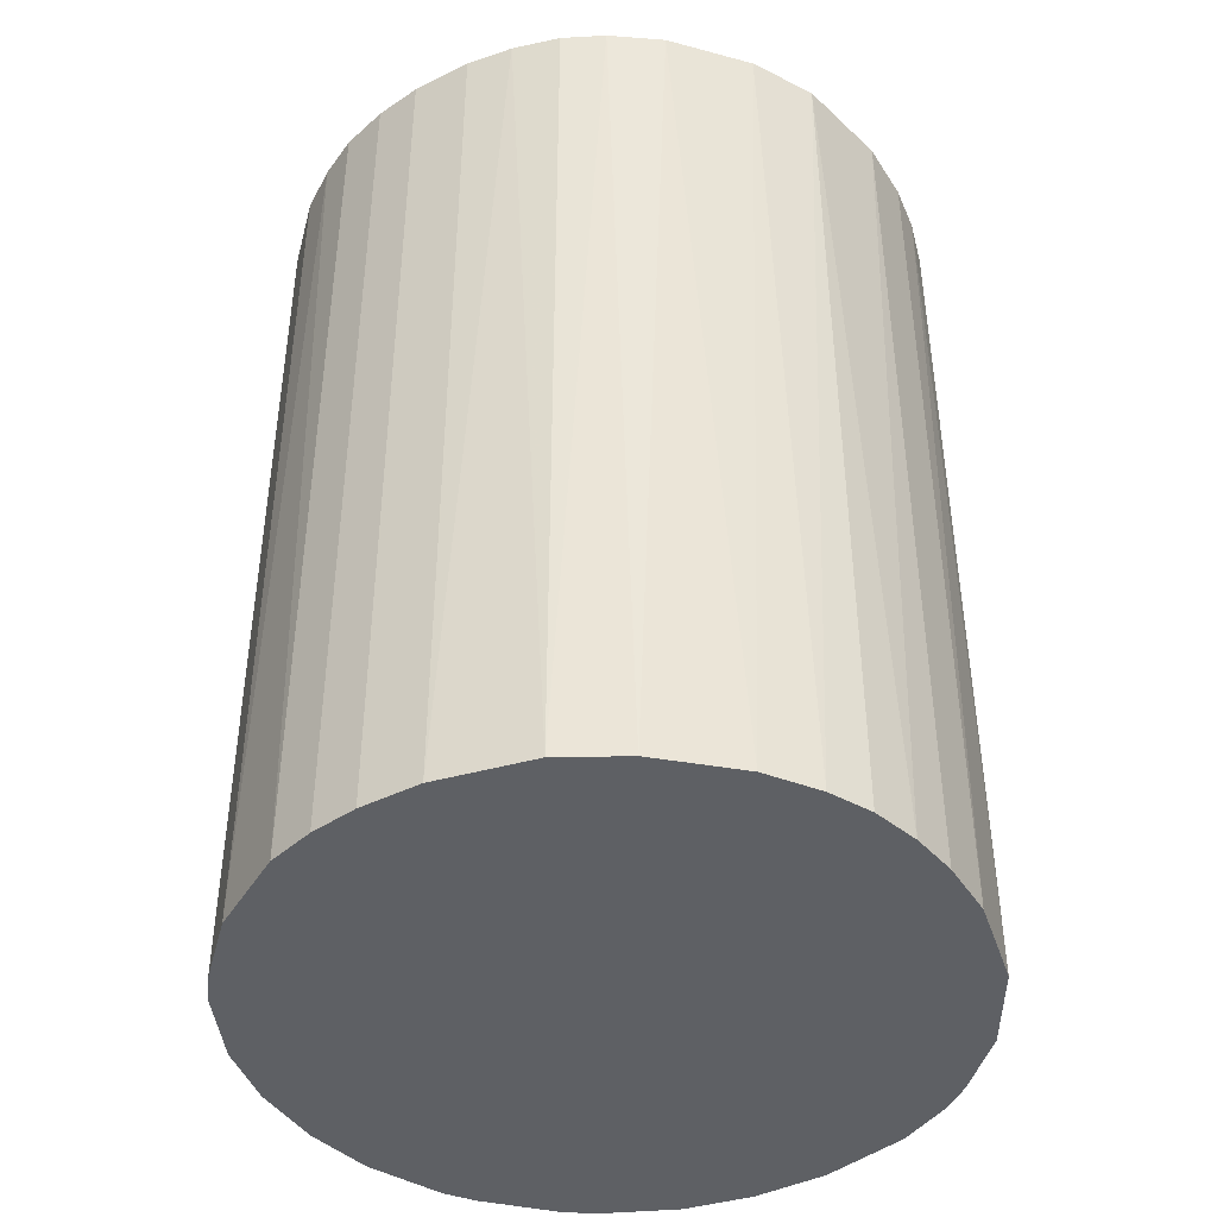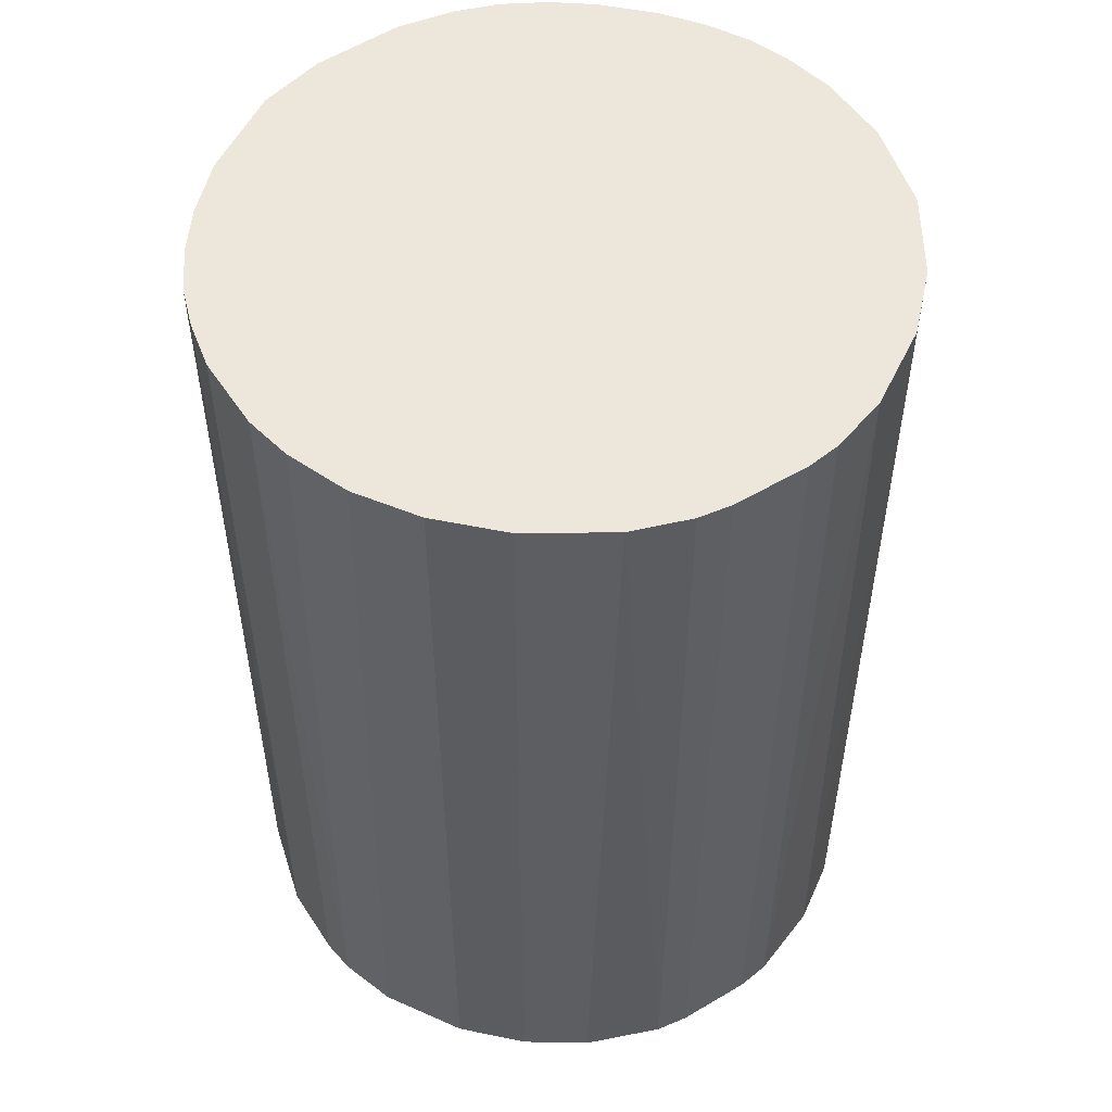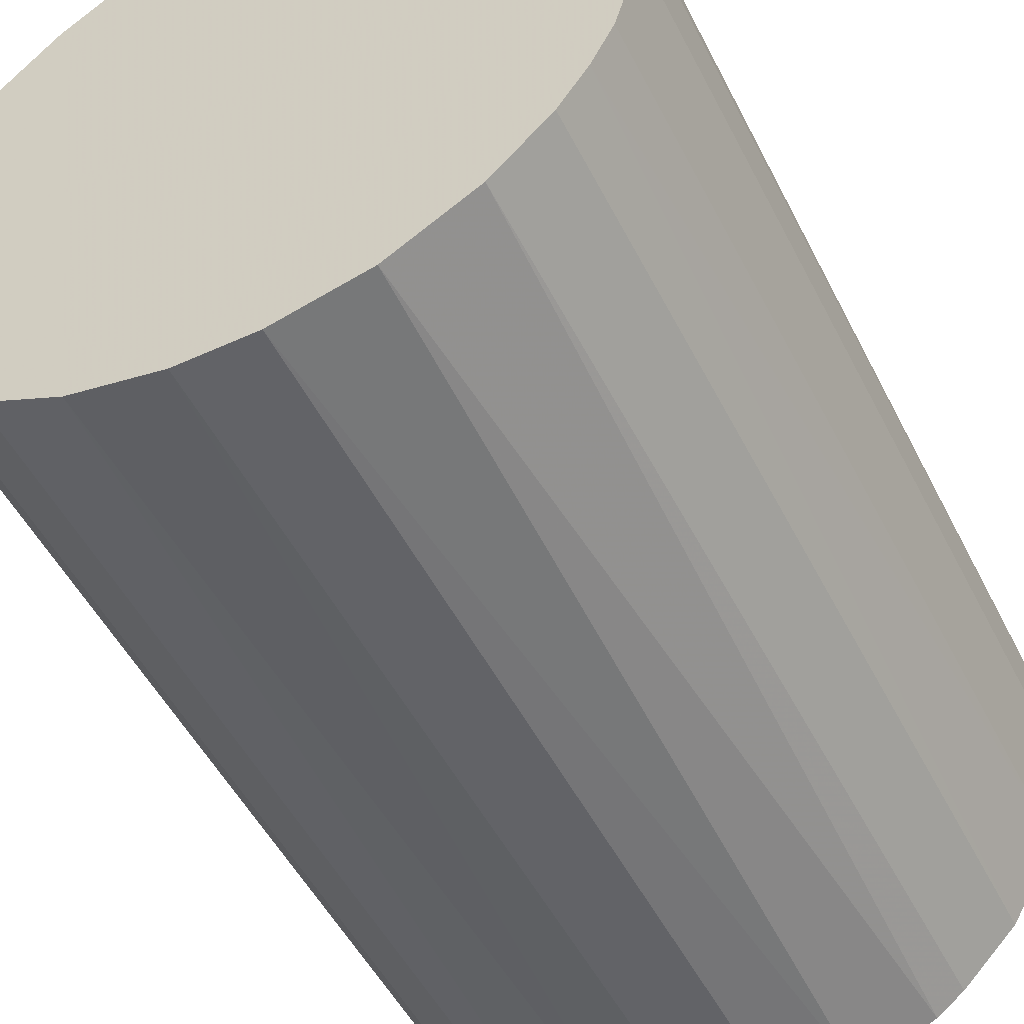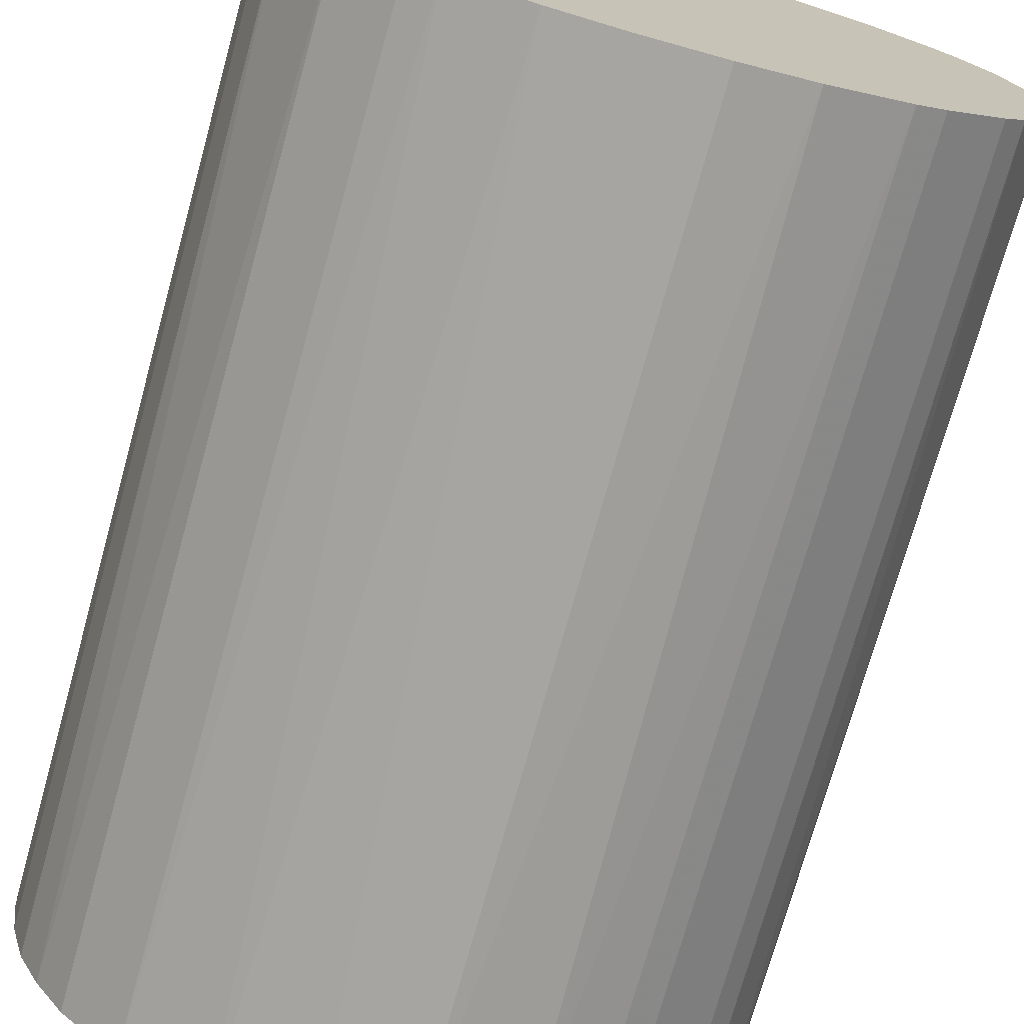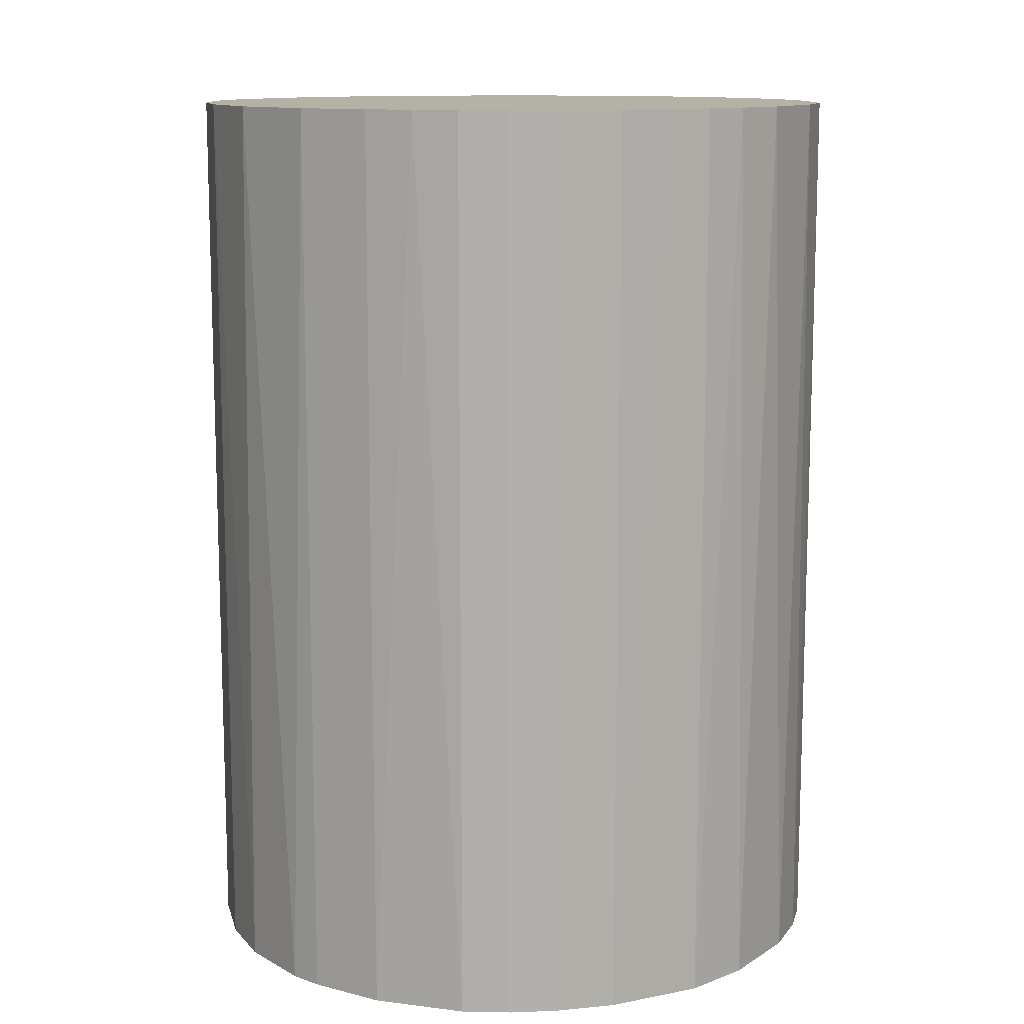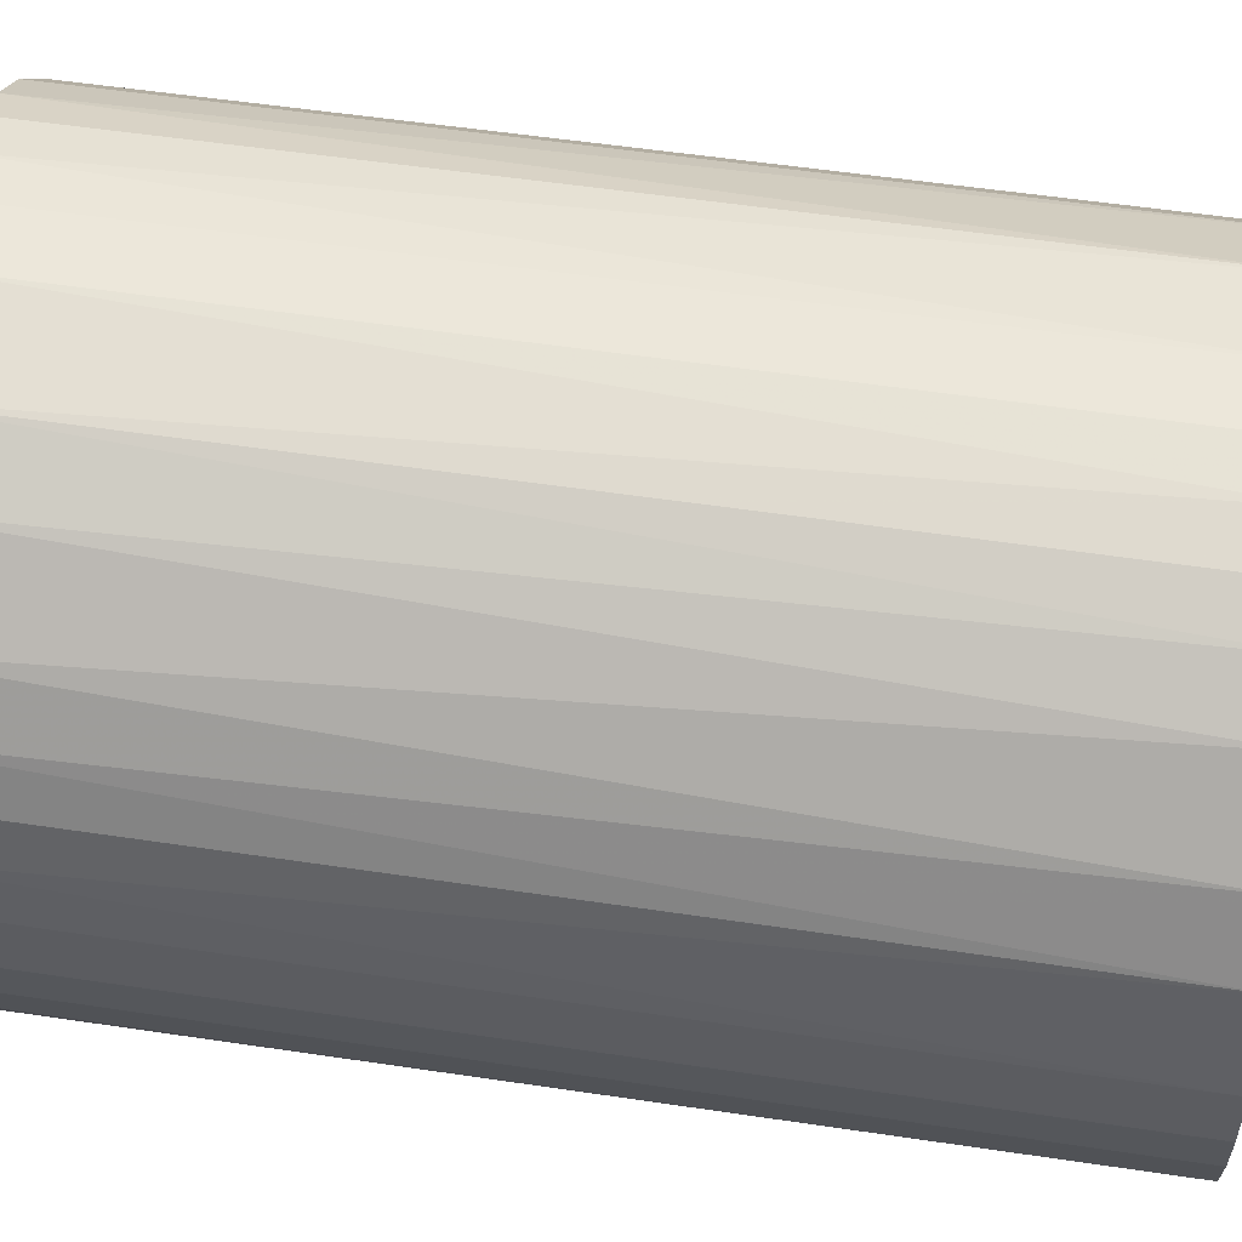
<metadata>
{"format":"obj","ext":"obj","renderer":"f3d","projection":"perspective","resolution":1024,"background":"white","views":[{"elev":-42.9,"azim":120.3,"up":"+Z"},{"elev":52.4,"azim":-77.5,"up":"+Z"},{"elev":-51.0,"azim":26.4,"up":"+Y"},{"elev":-73.6,"azim":164.5,"up":"+Y"},{"elev":11.8,"azim":76.7,"up":"+Z"},{"elev":54.0,"azim":99.1,"up":"+Y"}]}
</metadata>
<code>
o convex_0
v -0.02523 -0.008397 -0.03665
v 0.02635 0.002456 0.03665
v 0.02581 0.006256 0.03665
v -0.02632 -0.002968 0.03665
v -0.002422 0.02635 -0.03665
v 0.0144 -0.02251 -0.03665
v -0.002968 -0.02632 0.03665
v -0.01328 0.02309 0.03665
v 0.02472 0.01006 -0.03665
v 0.01006 0.02472 0.03665
v -0.02251 0.0144 -0.03665
v -0.01437 -0.02251 -0.03665
v 0.0231 -0.01328 0.03665
v 0.02581 -0.006222 -0.03665
v -0.02089 -0.01654 0.03665
v 0.01712 0.02038 -0.03665
v -0.02306 0.01332 0.03665
v 0.01006 -0.02469 0.03665
v 0.003002 -0.02632 -0.03665
v 0.02038 0.01712 0.03665
v -0.02632 0.002997 -0.03665
v -0.01654 0.02092 -0.03665
v -0.002422 0.02635 0.03665
v 0.006261 0.02581 -0.03665
v -0.01437 -0.02251 0.03665
v 0.02092 -0.01654 -0.03665
v 0.01658 -0.02089 0.03665
v -0.008397 -0.02523 -0.03665
v -0.02089 -0.01654 -0.03665
v -0.02523 0.008432 0.03665
v -0.01003 0.02472 -0.03665
v 0.02635 0.002456 -0.03665
v 0.02581 -0.006222 0.03665
v -0.02468 -0.01003 0.03665
v -0.02089 0.01657 0.03665
v 0.002456 0.02635 0.03665
v 0.02472 -0.01003 -0.03665
v 0.003002 -0.02632 0.03665
v -0.01003 -0.02469 0.03665
v 0.008432 -0.02523 -0.03665
v -0.02468 0.01006 -0.03665
v 0.02201 0.01494 -0.03665
v 0.0231 0.01332 0.03665
v 0.01495 0.022 0.03665
v 0.01332 0.02309 -0.03665
v -0.006227 0.02581 0.03665
v -0.002968 -0.02632 -0.03665
v -0.02632 0.002997 0.03665
v -0.02632 -0.002968 -0.03665
v -0.02251 -0.01437 -0.03665
v 0.02635 -0.002422 -0.03665
v -0.01654 -0.02089 0.03665
v -0.01654 0.02092 0.03665
v 0.02092 -0.01654 0.03665
v 0.01006 0.02472 -0.03665
v -0.01003 0.02472 0.03665
v 0.002456 0.02635 -0.03665
v 0.02635 -0.002422 0.03665
v 0.02472 -0.01003 0.03665
v 0.02472 0.01006 0.03665
v -0.01654 -0.02089 -0.03665
v 0.01658 -0.02089 -0.03665
v -0.02251 -0.01437 0.03665
v -0.02089 0.01657 -0.03665
f 35 22 64
f 2 3 4
f 1 5 6
f 2 4 7
f 4 3 8
f 6 5 9
f 8 3 10
f 5 1 11
f 1 6 12
f 2 7 13
f 6 9 14
f 7 4 15
f 9 5 16
f 4 8 17
f 13 7 18
f 12 6 19
f 10 3 20
f 11 1 21
f 5 11 22
f 8 10 23
f 16 5 24
f 7 15 25
f 6 14 26
f 18 6 27
f 13 18 27
f 12 19 28
f 1 12 29
f 4 17 30
f 5 22 31
f 22 8 31
f 3 2 32
f 9 3 32
f 14 9 32
f 2 13 33
f 4 1 34
f 15 4 34
f 17 8 35
f 11 17 35
f 5 23 36
f 23 10 36
f 10 24 36
f 13 26 37
f 26 14 37
f 14 33 37
f 18 7 38
f 7 19 38
f 7 25 39
f 25 12 39
f 12 28 39
f 28 7 39
f 6 18 40
f 19 6 40
f 18 38 40
f 38 19 40
f 17 11 41
f 11 21 41
f 30 17 41
f 21 30 41
f 9 16 42
f 16 20 42
f 42 20 43
f 20 3 43
f 9 42 43
f 10 20 44
f 20 16 44
f 16 24 45
f 10 44 45
f 44 16 45
f 23 5 46
f 8 23 46
f 5 31 46
f 19 7 47
f 28 19 47
f 7 28 47
f 21 4 48
f 4 30 48
f 30 21 48
f 1 4 49
f 21 1 49
f 4 21 49
f 1 29 50
f 29 15 50
f 34 1 50
f 32 2 51
f 14 32 51
f 33 14 51
f 12 25 52
f 25 15 52
f 15 29 52
f 8 22 53
f 35 8 53
f 22 35 53
f 26 13 54
f 13 27 54
f 27 26 54
f 24 10 55
f 10 45 55
f 45 24 55
f 31 8 56
f 8 46 56
f 46 31 56
f 24 5 57
f 5 36 57
f 36 24 57
f 2 33 58
f 51 2 58
f 33 51 58
f 33 13 59
f 13 37 59
f 37 33 59
f 3 9 60
f 43 3 60
f 9 43 60
f 29 12 61
f 12 52 61
f 52 29 61
f 6 26 62
f 27 6 62
f 26 27 62
f 15 34 63
f 50 15 63
f 34 50 63
f 22 11 64
f 11 35 64

</code>
